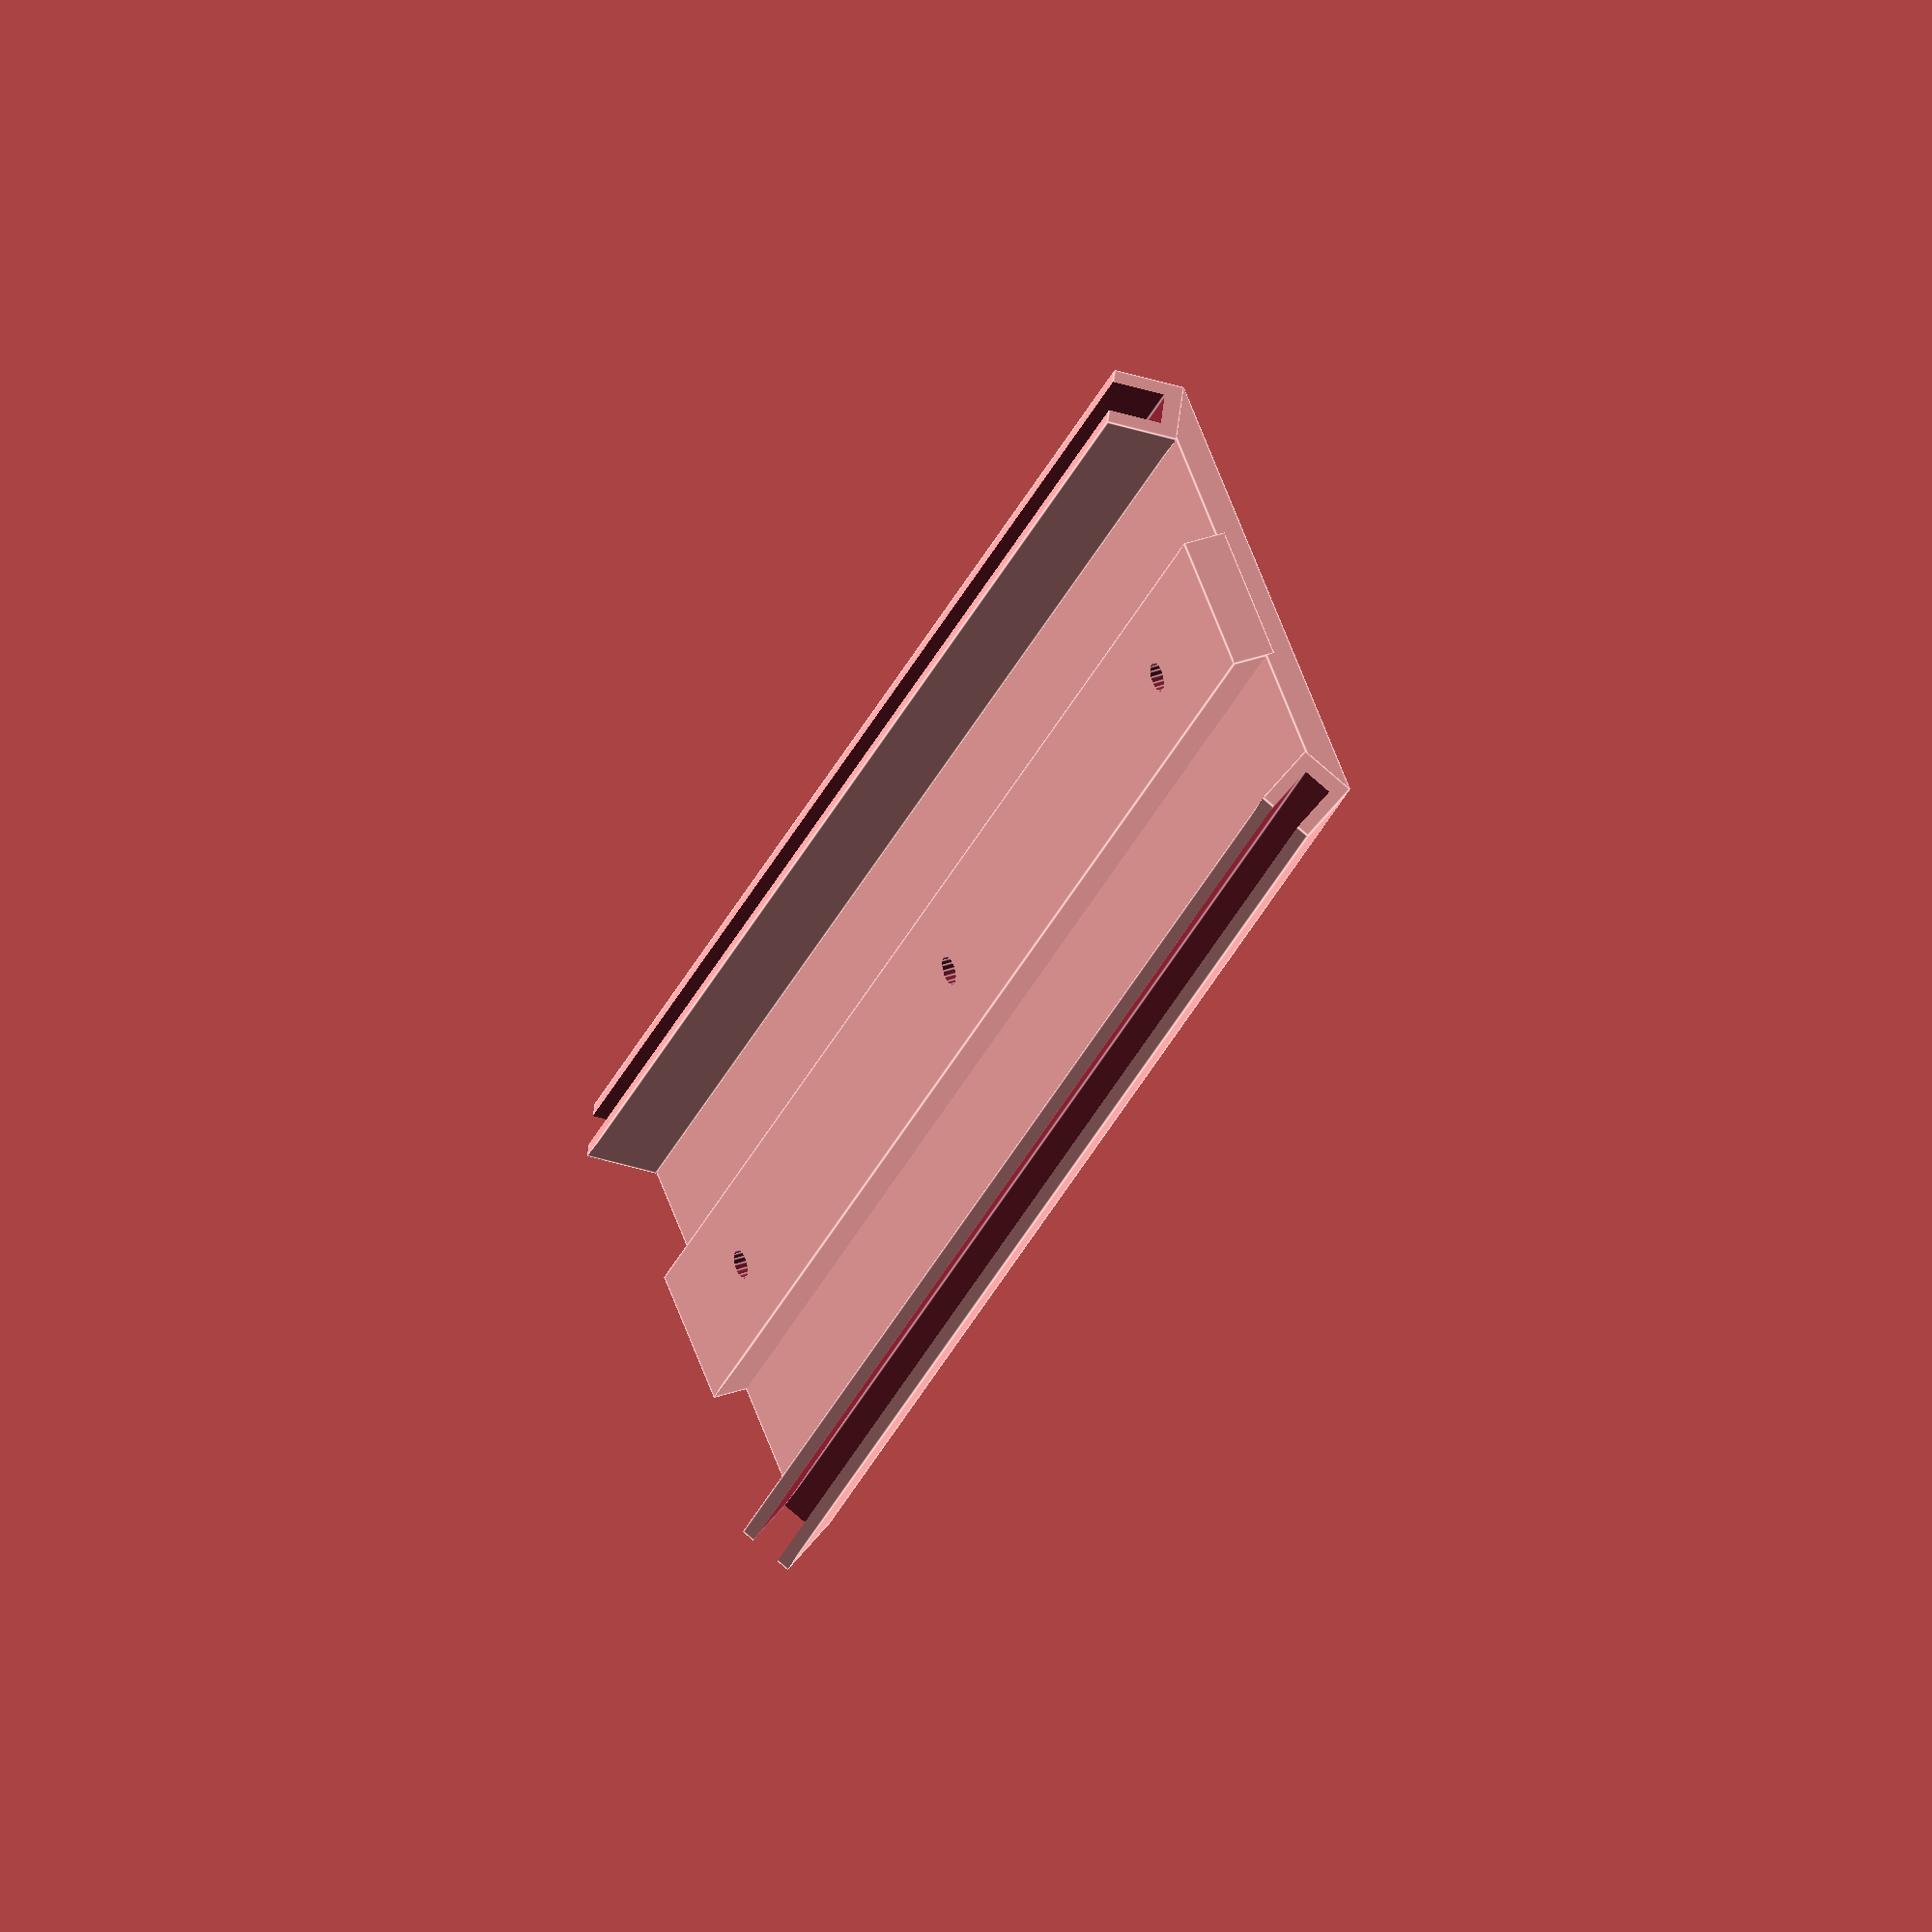
<openscad>
// Mini Kossel draight shield holders

height=200;
width=50;
standoff=4;
thickness=3.2;			// thickness of main plate
slotWall=1.5;			// thickness around slot
extrusion=15;
slotWidth=3.5;
slotDepth=6;
retainerExtraDepth=2;
holeHeights=[20,height/2,height-20];
holeDiameter=3.3;

overlap=1;
slotCubeWidth=slotWidth+2*slotWall;

module slot() {
translate([-(slotWidth+2*slotWall)/2,0])
	difference() {
		cube([slotWidth+2*slotWall,height,slotDepth+retainerExtraDepth]);
		translate([slotWall,-overlap,retainerExtraDepth])
			cube([slotWidth,height+2*overlap,slotDepth+overlap]);
	}
}

difference() {
	union() {
		difference() {
			translate([-width/2,0,0]) cube([50,200,thickness]);
			translate([-(width-slotCubeWidth)/2,0,thickness])
				rotate([0,-30,0]) 
					translate([-(slotCubeWidth+2)/2,-overlap,0])
						cube([slotCubeWidth+2,height+2*overlap,20]);
			translate([(width-slotCubeWidth)/2,0,thickness])
				rotate([0,30,0]) 
					translate([-(slotCubeWidth+2)/2,-overlap,0])
						cube([slotCubeWidth+2,height+2*overlap,20]);
		}
		translate([-extrusion/2,0,thickness-overlap])
			cube([extrusion,height,standoff+overlap]);
		translate([-width/2+slotCubeWidth*cos(30)/2,0,slotCubeWidth*sin(30)/2])
			rotate([0,-30,0]) slot();
		translate([width/2-slotCubeWidth*cos(30)/2,0,slotCubeWidth*sin(30)/2])
			rotate([0,30,0]) slot();
	}
 	for (i=holeHeights) {
		translate([0,i,-overlap])
			cylinder(r=holeDiameter/2,h=thickness+standoff+2*overlap,$fn=16);
	}
}

</openscad>
<views>
elev=149.6 azim=218.0 roll=117.7 proj=o view=edges
</views>
